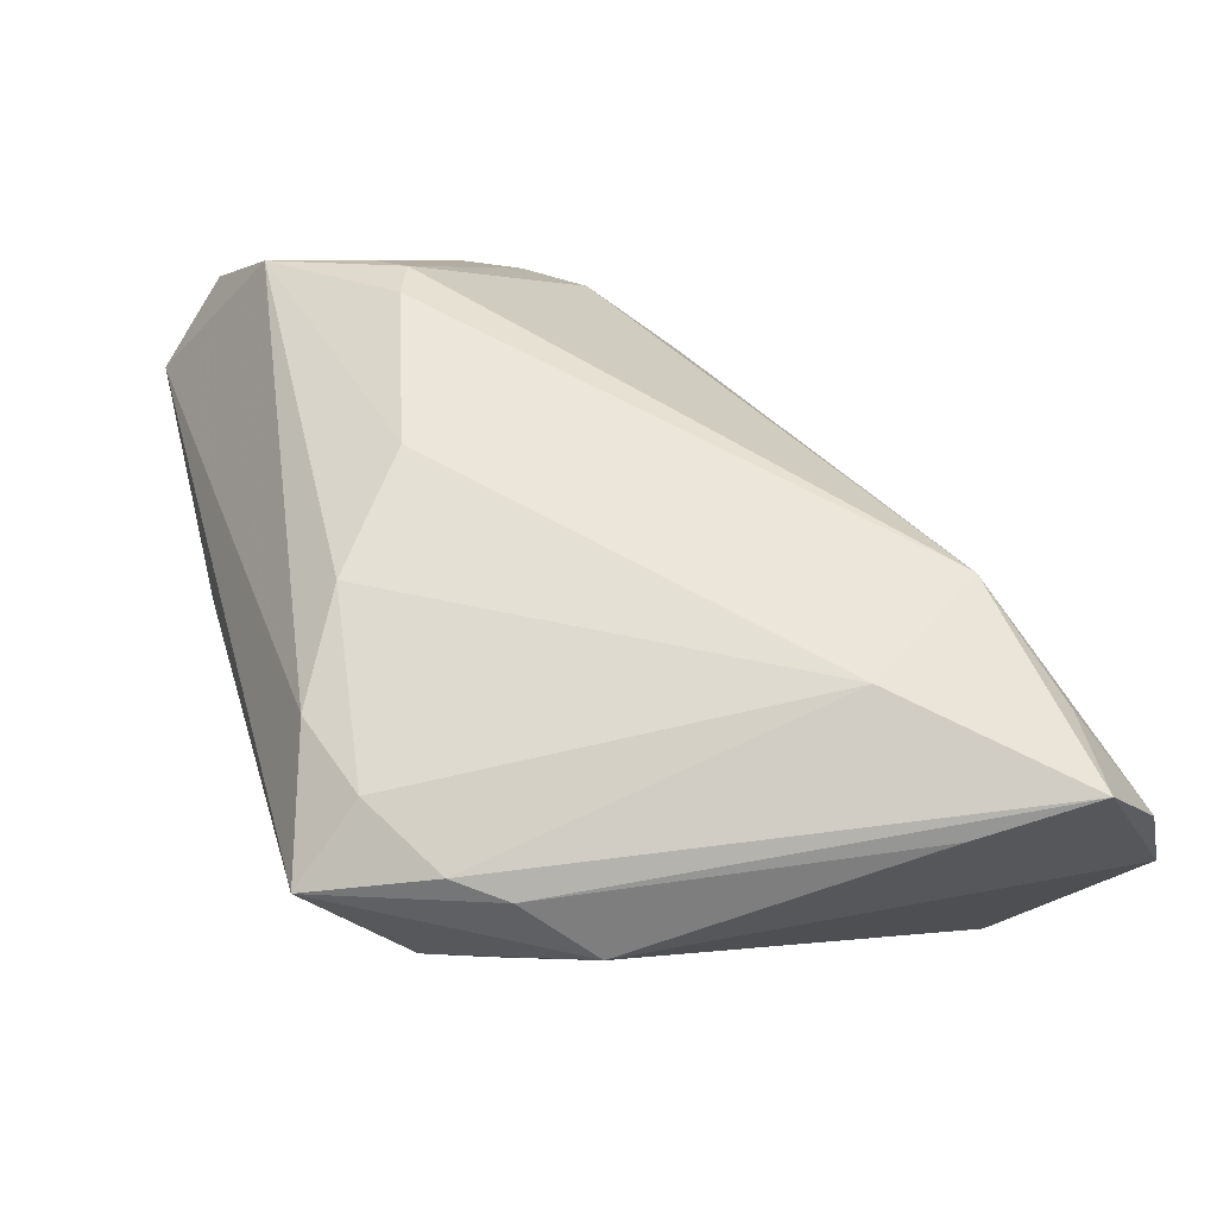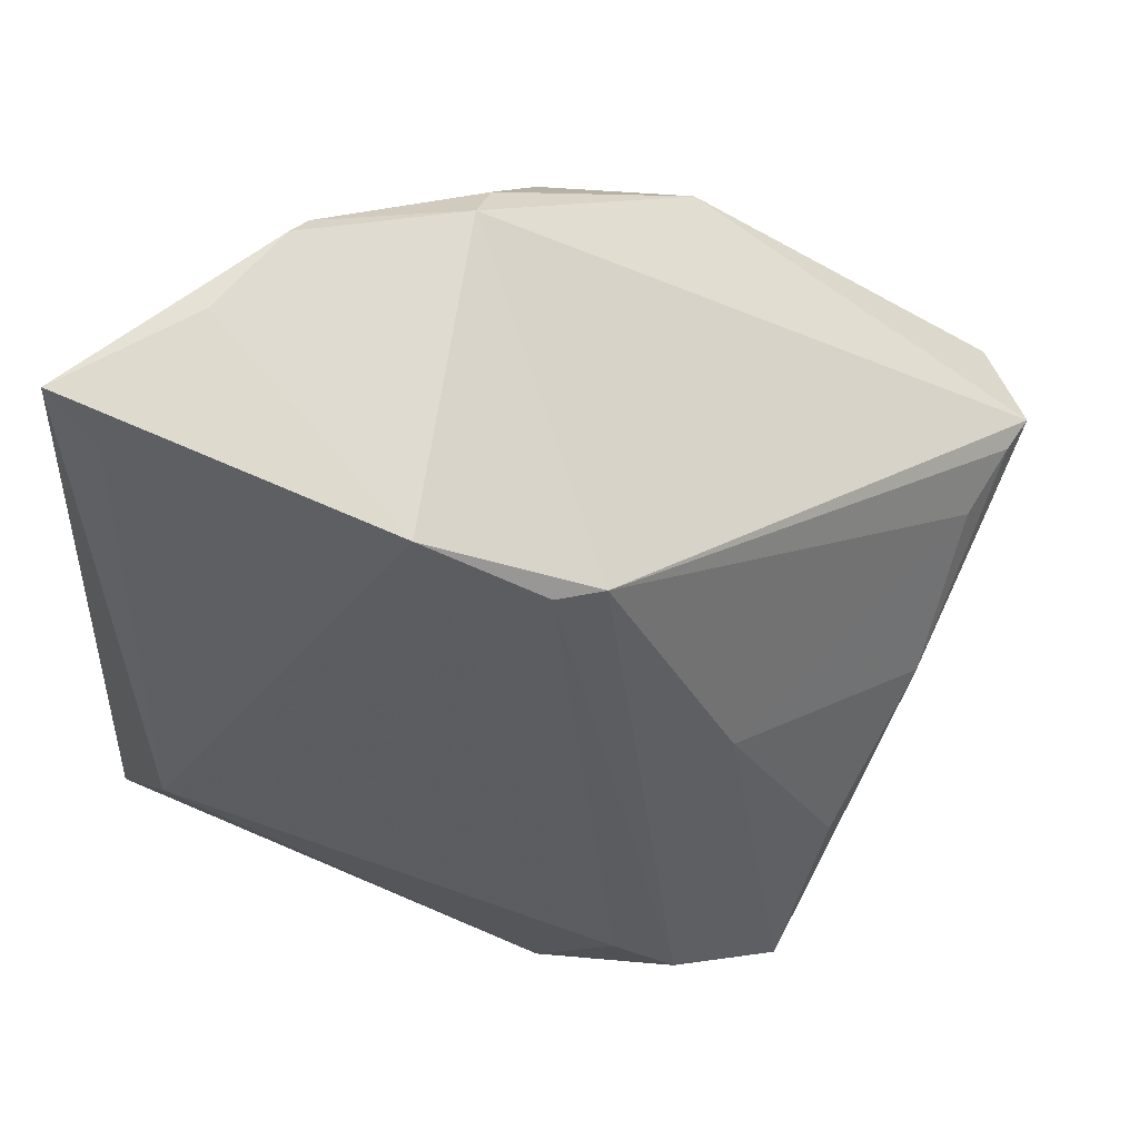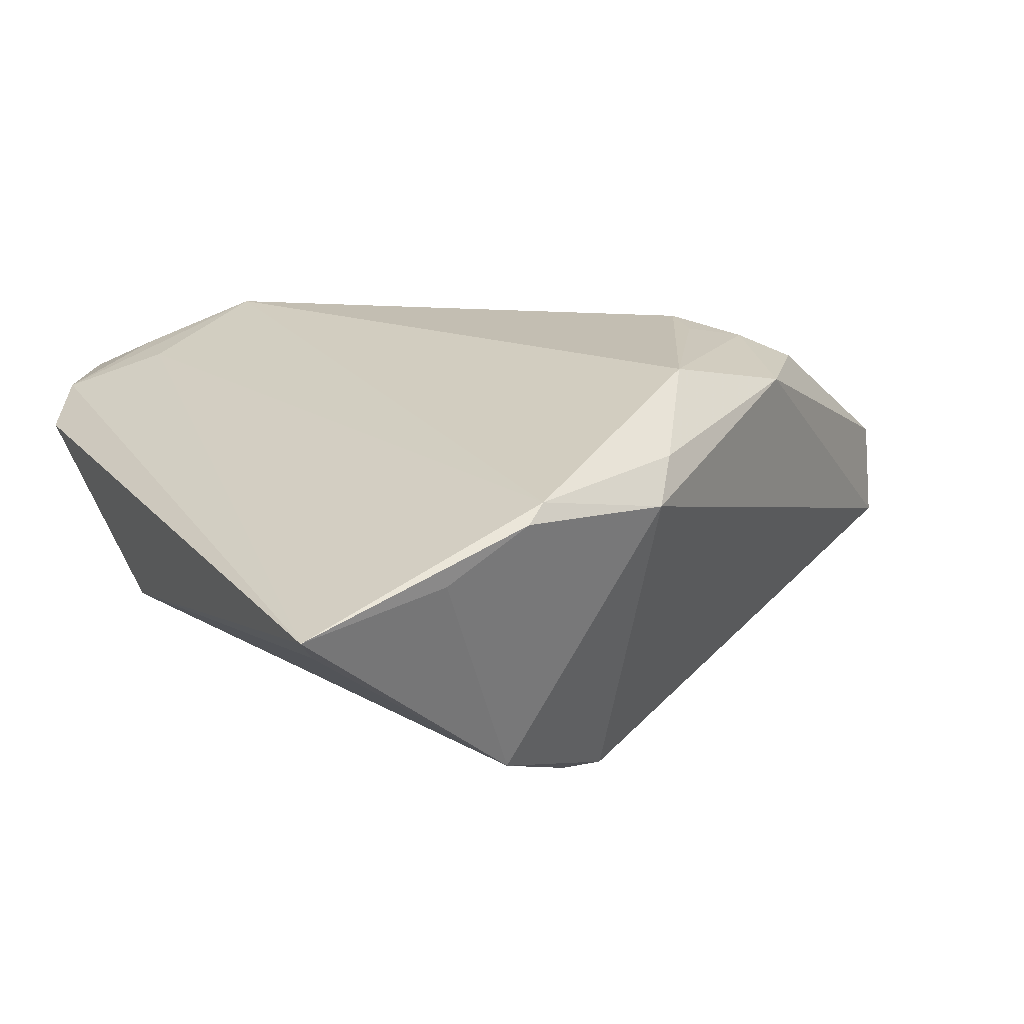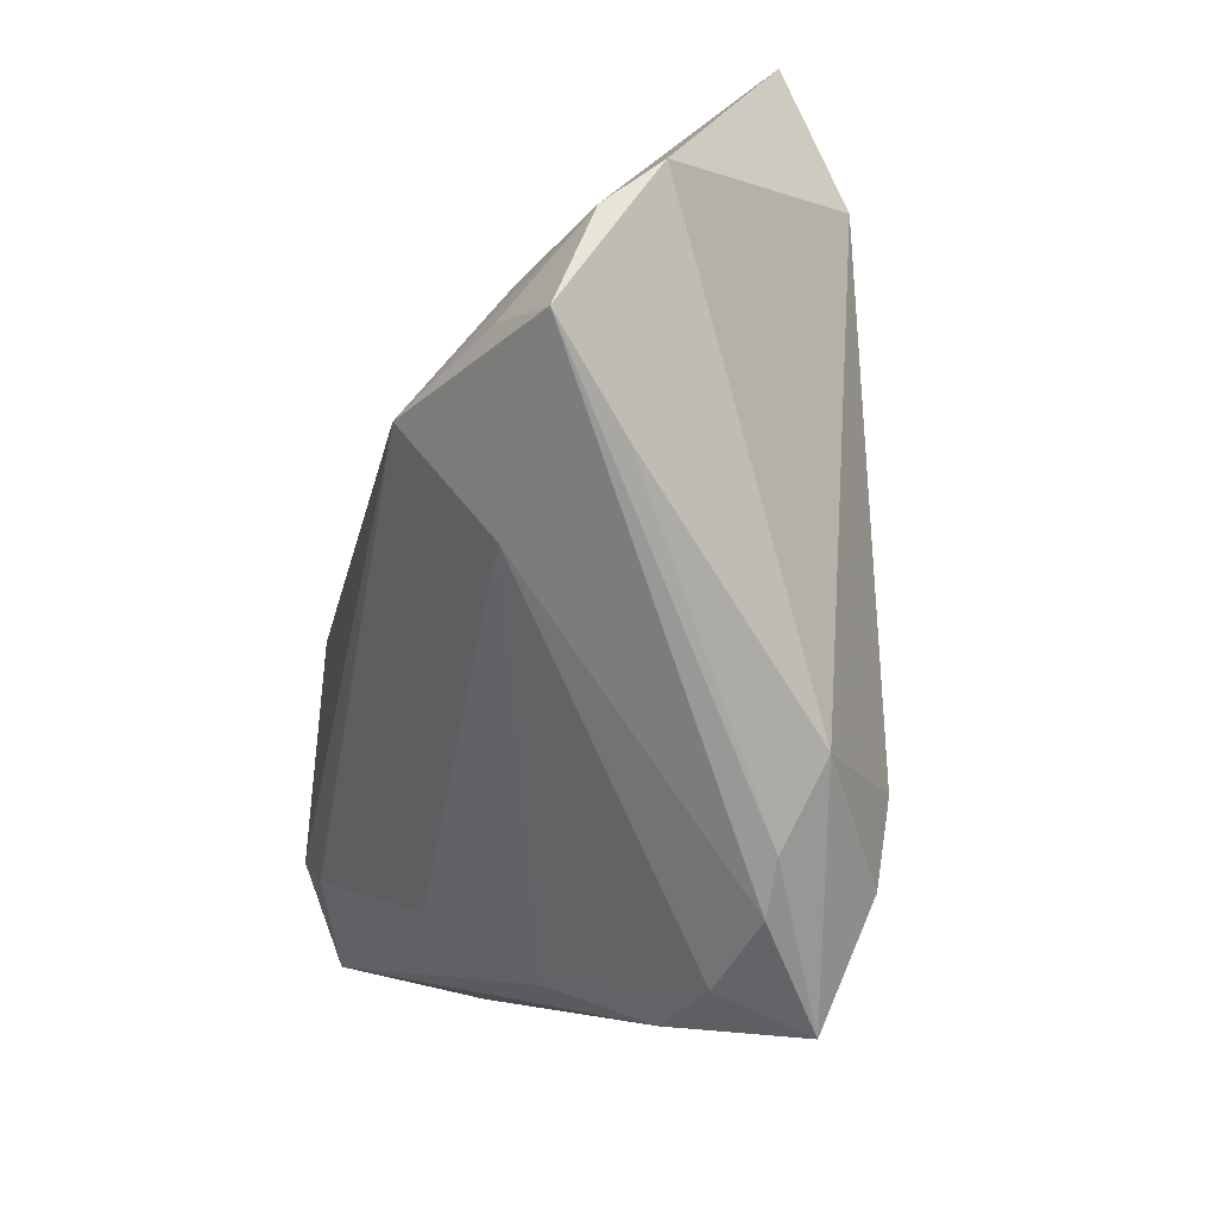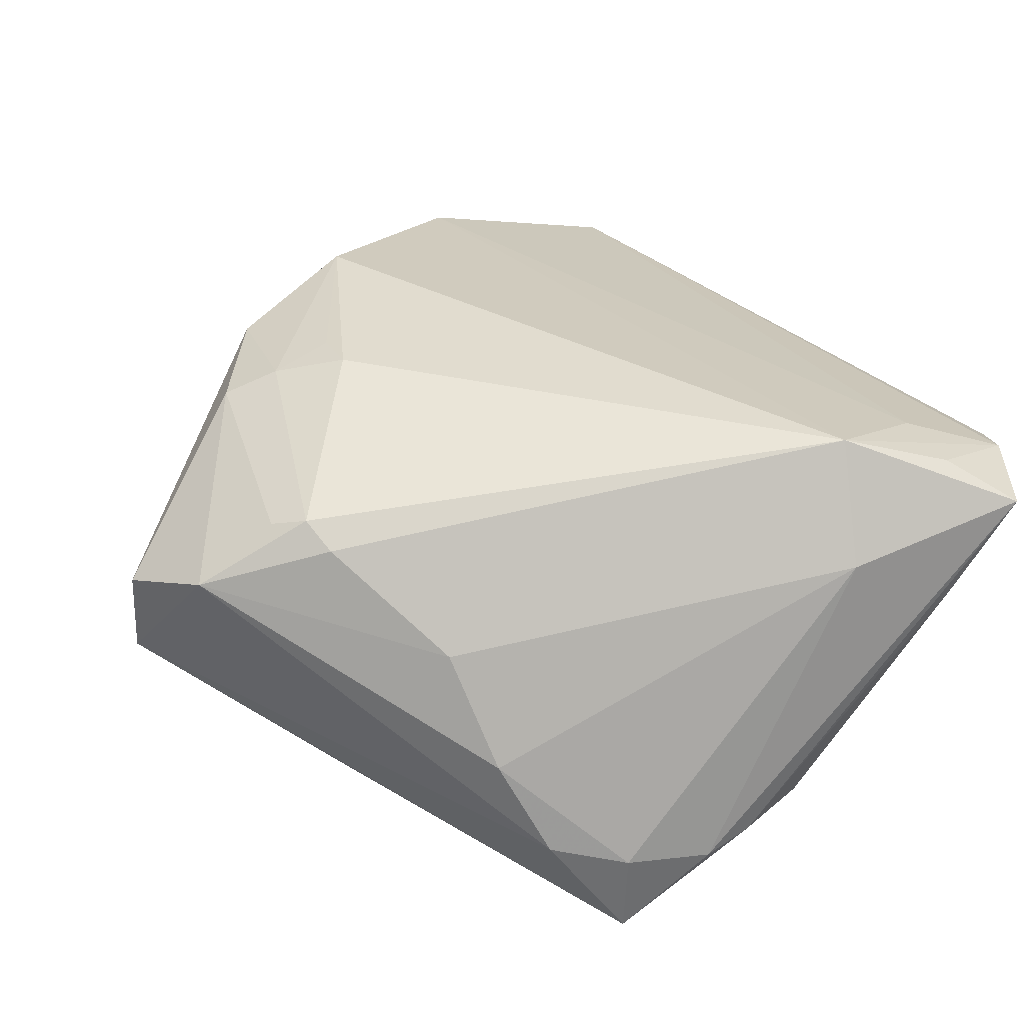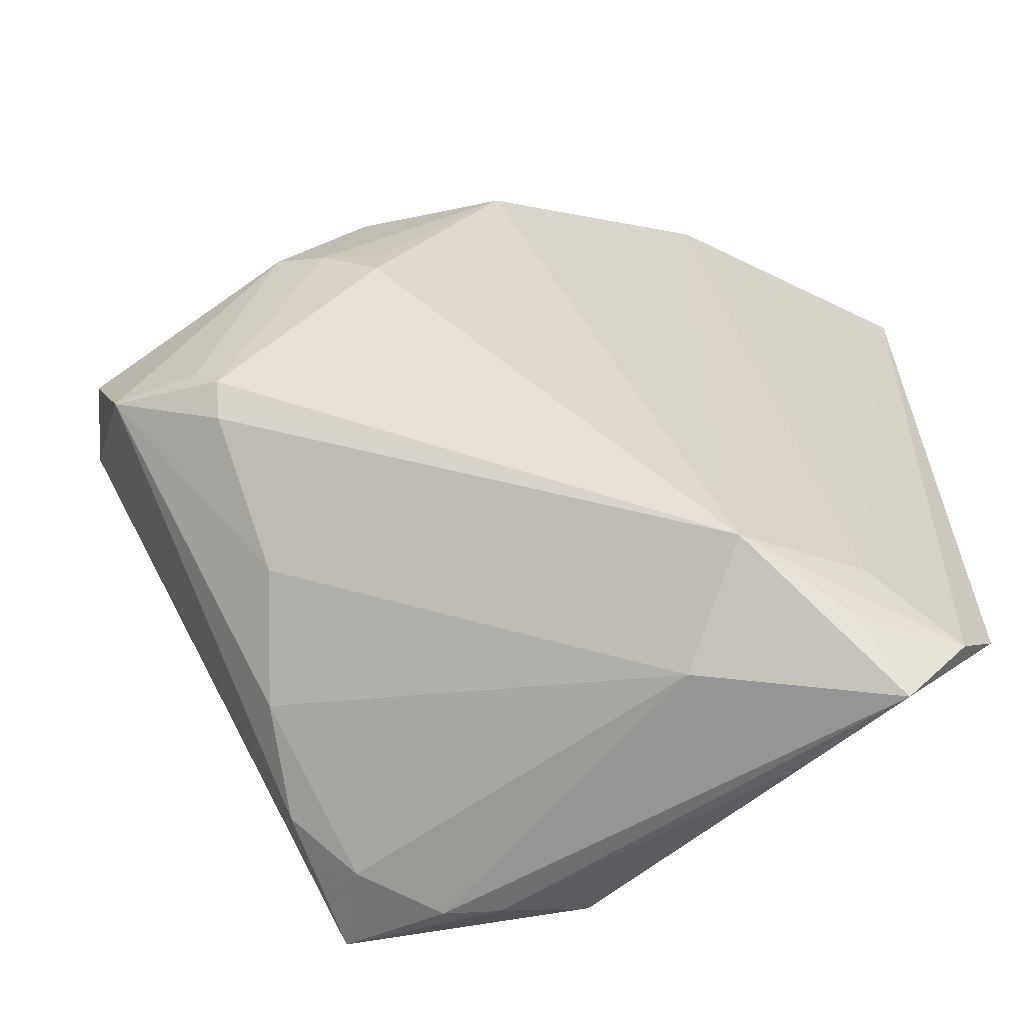
<metadata>
{"format":"obj","ext":"obj","renderer":"f3d","projection":"perspective","resolution":1024,"background":"white","views":[{"elev":-75.5,"azim":-28.7,"up":"+Y"},{"elev":50.3,"azim":164.1,"up":"+Y"},{"elev":8.7,"azim":151.1,"up":"+Z"},{"elev":-71.1,"azim":72.4,"up":"+Y"},{"elev":43.6,"azim":-36.8,"up":"+Z"},{"elev":-51.4,"azim":-1.8,"up":"+Y"}]}
</metadata>
<code>
v 0.03471 -0.0318 0.01904
v -0.02282 -0.02602 -0.02146
v -0.009907 -0.001861 -0.02451
v -0.02289 -0.03795 -0.0118
v -0.016 0.01201 0.02486
v -0.01823 0.03083 0.01848
v -0.02538 -0.03139 -0.001788
v 0.04467 0.03877 -0.006567
v -0.03992 0.00545 -0.008432
v -0.0007243 -0.04755 -0.01477
v -0.0222 0.01736 0.02264
v 0.006841 0.04534 0.007184
v -0.006589 -0.0473 -0.01562
v 0.004091 0.04254 0.01216
v 0.04513 -0.01083 -0.008037
v -0.04789 0.009866 0.008836
v -0.002493 0.03418 0.02059
v 0.04852 0.04482 -0.003558
v 0.04852 -0.03264 0.01044
v -0.004551 -0.03955 -0.02537
v 0.02198 0.04648 0.00885
v -0.01511 0.01711 0.02366
v -0.03509 -0.001534 0.01934
v 0.003649 0.02764 -0.02537
v 0.008498 -0.04552 -0.01629
v -0.03196 -0.008971 0.01897
v 0.03752 -0.04755 0.01658
v 0.002103 -0.03377 -0.02468
v 0.02033 0.0357 -0.02177
v 0.03295 -0.04003 0.02003
v -0.03372 -0.01067 -0.01458
v -0.04852 0.01003 -0.001699
v -0.04543 0.009261 -0.004258
v 0.008742 0.02802 -0.02537
v 0.02135 -0.03448 0.02537
v -0.04435 -0.0002608 0.01409
v 0.04438 -0.03824 0.01491
v -0.01575 -0.04359 -0.01398
v 0.03287 0.04592 0.0008854
v 0.01668 -0.04299 0.01458
v -0.03241 -0.004804 0.02077
v -0.01686 -0.04447 -0.02391
v 0.02422 0.04755 0.006811
v -0.02764 0.02017 0.0201
v -0.02576 -0.02273 0.009522
v 0.02912 -0.04731 0.007505
f 15 18 19
f 12 24 32
f 25 15 19
f 31 42 32
f 18 15 8
f 6 12 32
f 5 35 17
f 37 1 35
f 19 18 37
f 18 1 37
f 27 25 19
f 19 37 27
f 3 9 24
f 31 9 3
f 21 17 35
f 21 1 18
f 35 1 21
f 5 17 22
f 16 6 32
f 32 36 16
f 6 16 44
f 44 16 36
f 42 25 10
f 30 37 35
f 35 27 30
f 30 27 37
f 15 25 28
f 32 24 33
f 24 9 33
f 33 31 32
f 33 9 31
f 42 31 2
f 2 3 42
f 31 3 2
f 43 21 18
f 12 21 43
f 14 21 12
f 17 21 14
f 12 6 14
f 6 17 14
f 40 27 35
f 36 26 41
f 41 35 5
f 41 26 35
f 36 7 45
f 45 26 36
f 7 40 45
f 35 26 45
f 45 40 35
f 25 27 46
f 46 10 25
f 27 10 46
f 29 8 15
f 15 28 29
f 29 28 34
f 18 8 29
f 29 34 24
f 12 43 29
f 24 12 29
f 20 25 42
f 20 28 25
f 42 3 20
f 20 3 24
f 24 34 20
f 34 28 20
f 38 40 7
f 11 41 5
f 5 22 11
f 11 22 17
f 11 17 6
f 6 44 11
f 23 44 36
f 36 41 23
f 23 11 44
f 41 11 23
f 39 43 18
f 18 29 39
f 39 29 43
f 42 10 13
f 13 38 42
f 13 10 27
f 27 40 13
f 40 38 13
f 42 38 4
f 4 38 7
f 4 7 36
f 32 42 4
f 4 36 32

</code>
